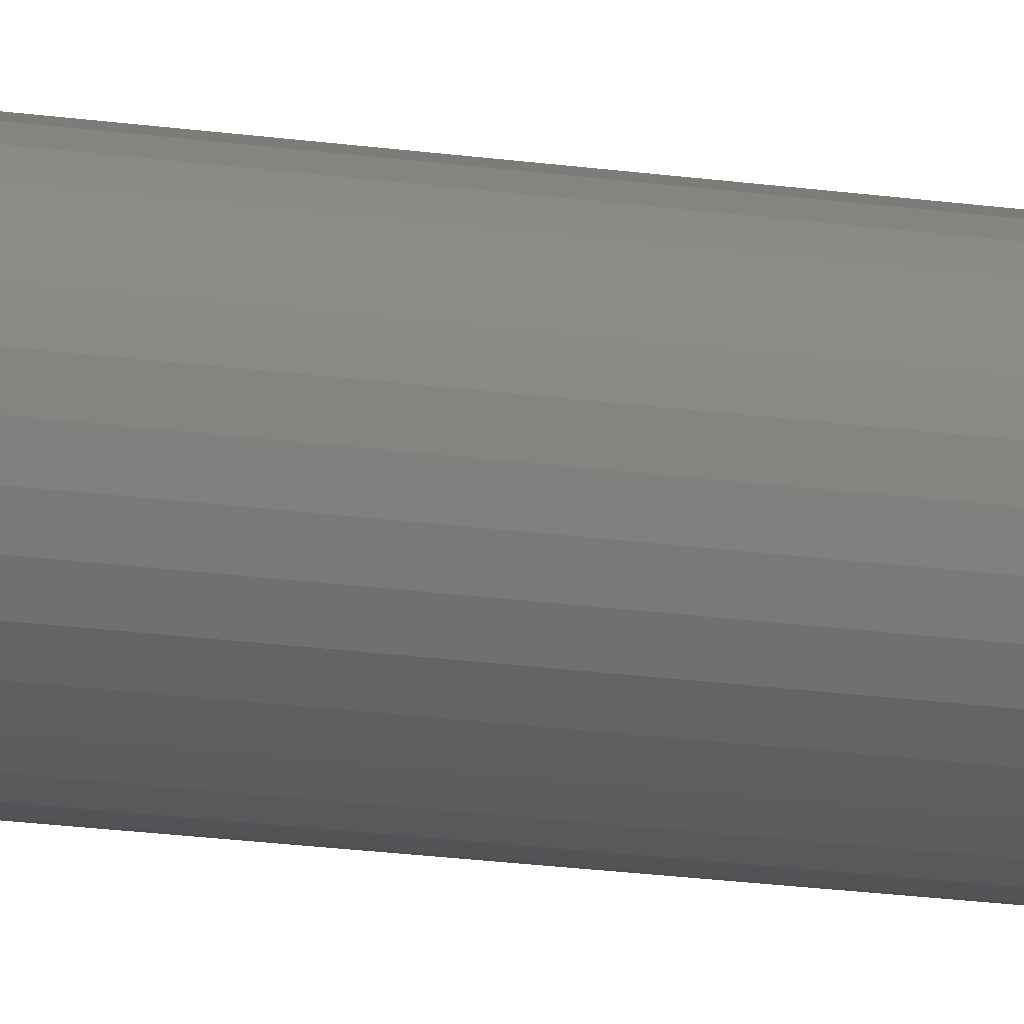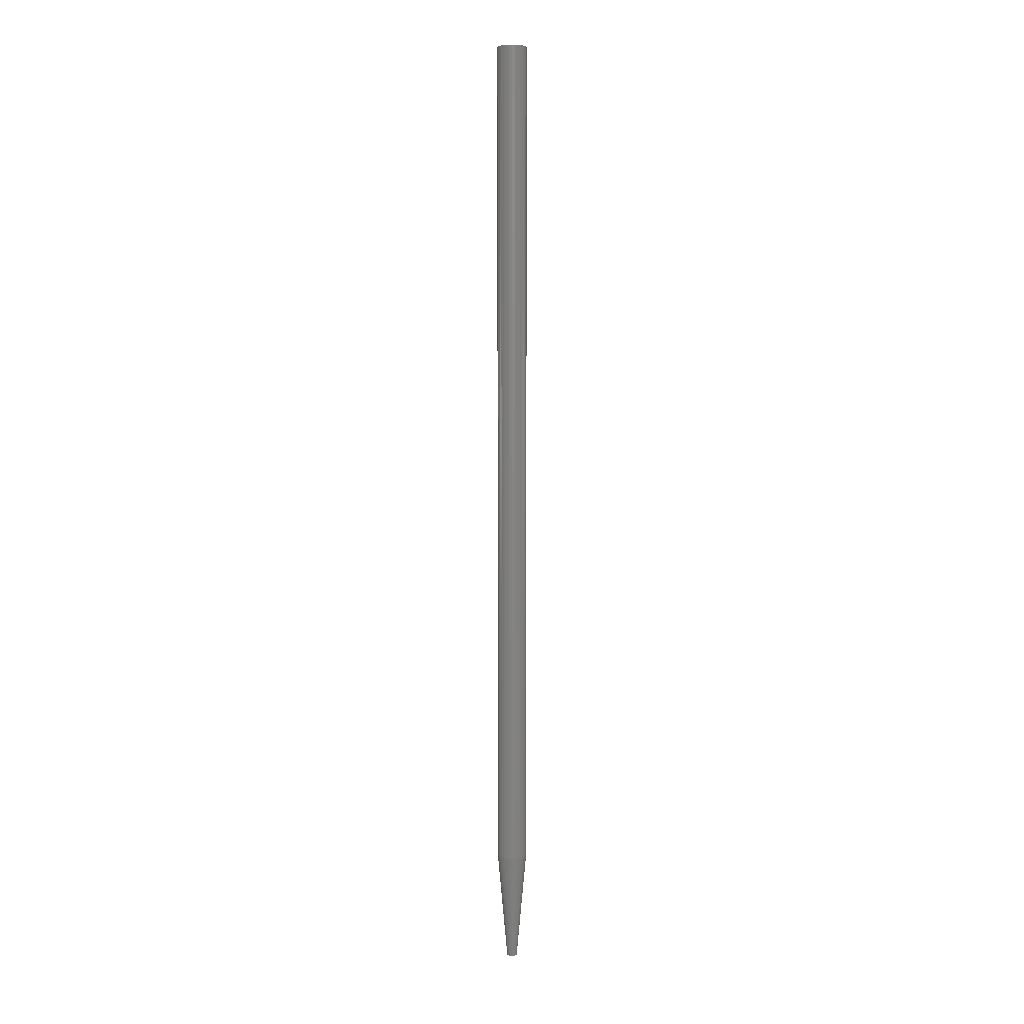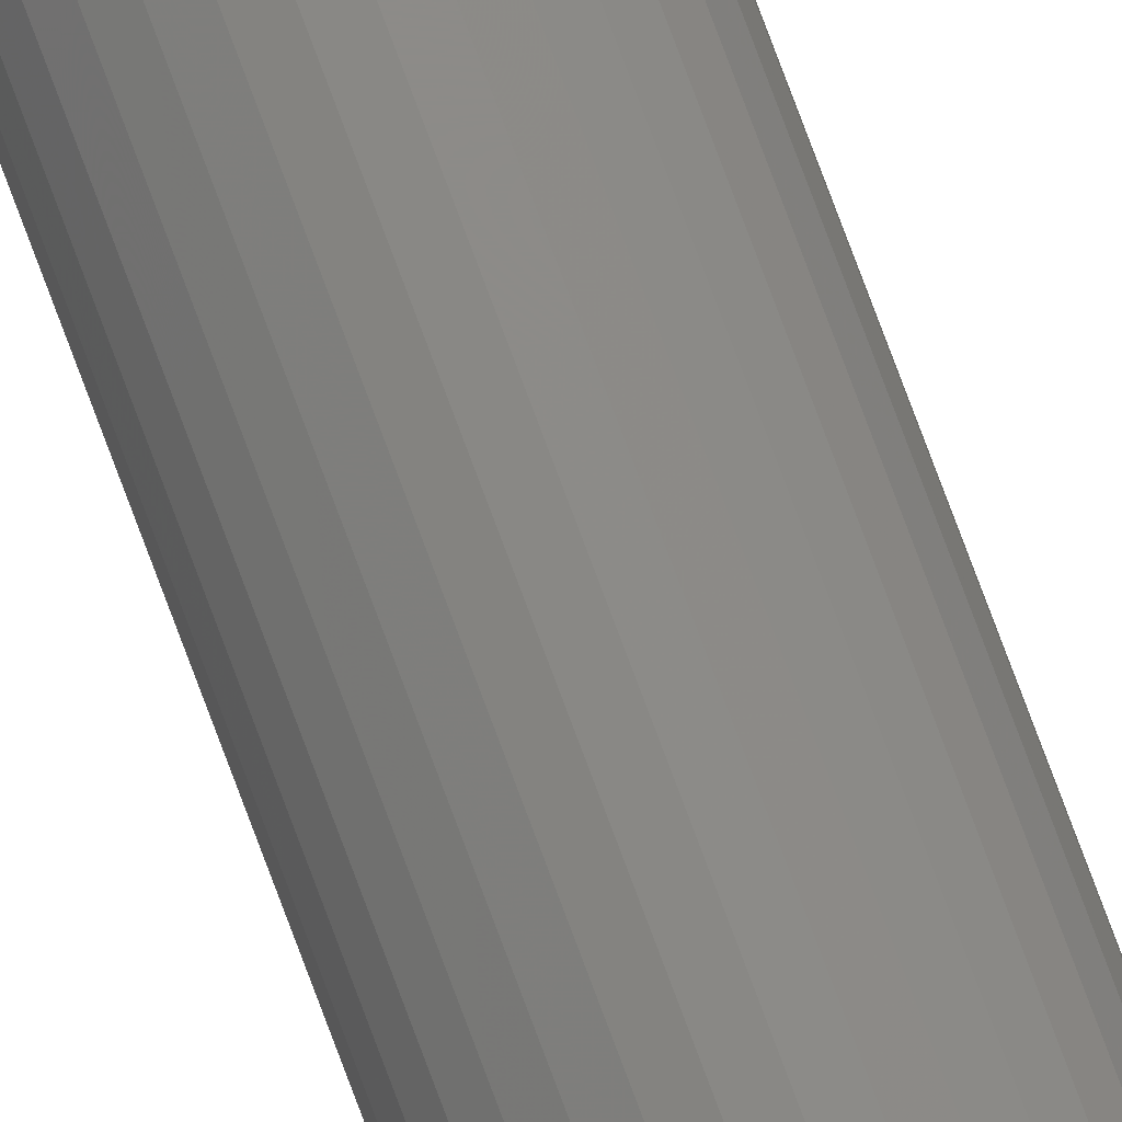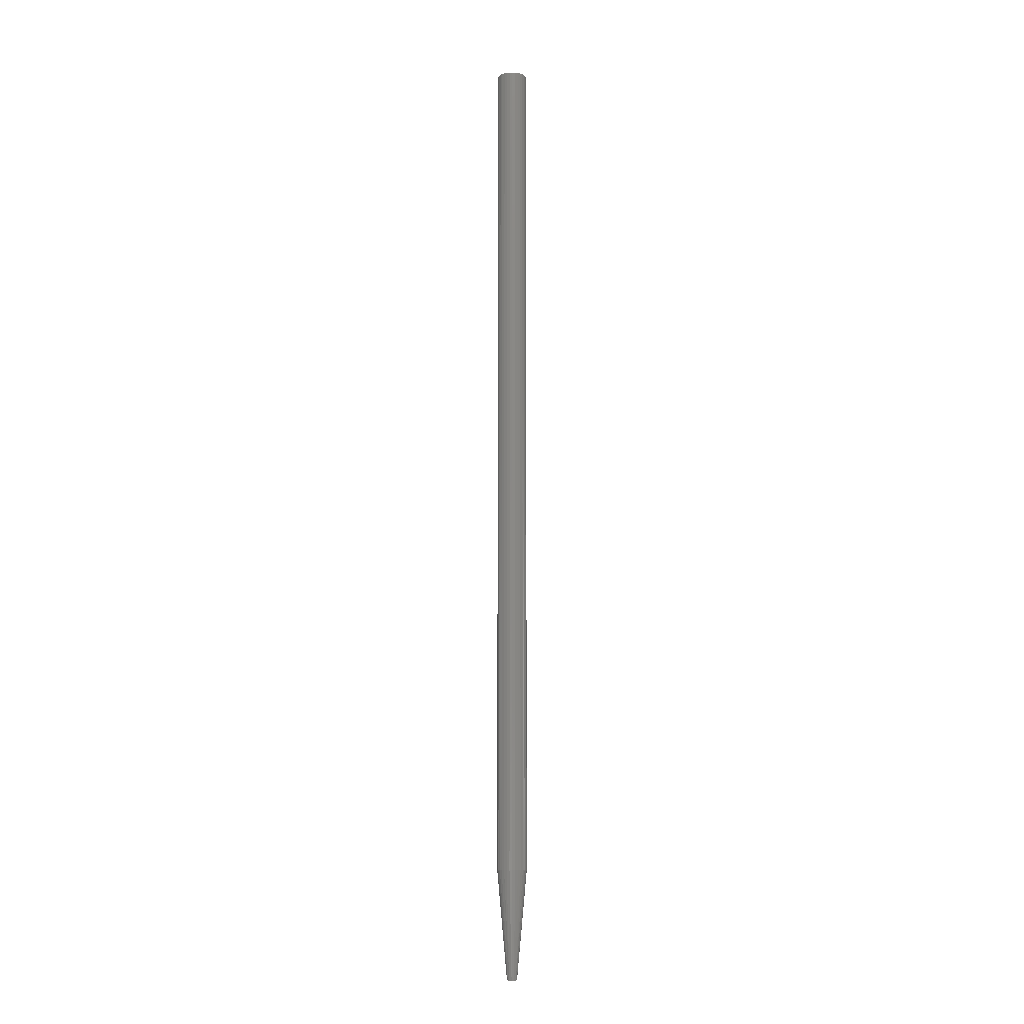
<metadata>
{"format":"stl","ext":"stl","renderer":"f3d","projection":"perspective","resolution":1024,"background":"white","views":[{"elev":-6.5,"azim":51.7,"up":"+Z"},{"elev":5.5,"azim":-10.1,"up":"+Y"},{"elev":78.3,"azim":-20.5,"up":"+Z"},{"elev":-8.4,"azim":-136.6,"up":"+Y"}]}
</metadata>
<code>
# stl→obj: 78 verts, 152 faces
v 0.008059 -0.75 -4.344e-18
v 0.00766 -0.75 0.001748
v 1.217e-14 -0.75 9.891e-09
v 0.0003991 -0.75 -0.001748
v 0.00766 -0.75 -0.001748
v 0.0003991 -0.75 0.001748
v 0.006542 -0.75 0.00315
v 0.004926 -0.75 0.003929
v 0.003133 -0.75 0.003929
v 0.001517 -0.75 0.00315
v 0.001517 -0.75 -0.00315
v 0.003133 -0.75 -0.003929
v 0.004926 -0.75 -0.003929
v 0.006542 -0.75 -0.00315
v 0.01587 7.293e-19 -1.45e-18
v 0.01587 -0.6641 -4.351e-18
v 0.01564 7.153e-19 -0.00231
v 0.01564 -0.6641 -0.00231
v 0.01497 6.738e-19 -0.004532
v 0.01497 -0.6641 -0.004532
v 0.01388 6.064e-19 -0.006579
v 0.01388 -0.6641 -0.006579
v 0.0124 5.157e-19 -0.008374
v 0.0124 -0.6641 -0.008374
v 0.01061 4.052e-19 -0.009846
v 0.01061 -0.6641 -0.009846
v 0.008561 2.791e-19 -0.01094
v 0.008561 -0.6641 -0.01094
v 0.00634 1.423e-19 -0.01161
v 0.00634 -0.6641 -0.01161
v 0.00403 -1.786e-34 -0.01184
v 0.00403 -0.6641 -0.01184
v 0.001719 -1.423e-19 -0.01161
v 0.001719 -0.6641 -0.01161
v -0.0005022 -2.791e-19 -0.01094
v -0.0005022 -0.6641 -0.01094
v -0.00255 -4.052e-19 -0.009846
v -0.00255 -0.6641 -0.009846
v -0.004344 -5.157e-19 -0.008374
v -0.004344 -0.6641 -0.008374
v -0.005817 -6.064e-19 -0.006579
v -0.005817 -0.6641 -0.006579
v -0.006911 -6.738e-19 -0.004532
v -0.006911 -0.6641 -0.004532
v -0.007585 -7.153e-19 -0.00231
v -0.007585 -0.6641 -0.00231
v -0.007812 -7.293e-19 1.45e-18
v -0.007812 -0.6641 1.45e-18
v -0.007585 -7.153e-19 0.00231
v -0.007585 -0.6641 0.00231
v -0.006911 -6.738e-19 0.004532
v -0.006911 -0.6641 0.004532
v -0.005817 -6.064e-19 0.006579
v -0.005817 -0.6641 0.006579
v -0.004344 -5.157e-19 0.008374
v -0.004344 -0.6641 0.008374
v -0.00255 -4.052e-19 0.009846
v -0.00255 -0.6641 0.009846
v -0.0005022 -2.791e-19 0.01094
v -0.0005022 -0.6641 0.01094
v 0.001719 -1.423e-19 0.01161
v 0.001719 -0.6641 0.01161
v 0.00403 8.931e-35 0.01184
v 0.00403 -0.6641 0.01184
v 0.00634 1.423e-19 0.01161
v 0.00634 -0.6641 0.01161
v 0.008561 2.791e-19 0.01094
v 0.008561 -0.6641 0.01094
v 0.01061 4.052e-19 0.009846
v 0.01061 -0.6641 0.009846
v 0.0124 5.157e-19 0.008374
v 0.0124 -0.6641 0.008374
v 0.01388 6.064e-19 0.006579
v 0.01388 -0.6641 0.006579
v 0.01497 6.738e-19 0.004532
v 0.01497 -0.6641 0.004532
v 0.01564 7.153e-19 0.00231
v 0.01564 -0.6641 0.00231
f 1 2 3
f 1 3 4
f 1 4 5
f 6 3 2
f 6 2 7
f 6 7 8
f 6 8 9
f 6 9 10
f 5 4 11
f 5 11 12
f 5 12 13
f 5 13 14
f 15 16 17
f 17 16 18
f 17 18 19
f 19 18 20
f 19 20 21
f 21 20 22
f 21 22 23
f 23 22 24
f 23 24 25
f 25 24 26
f 25 26 27
f 27 26 28
f 27 28 29
f 29 28 30
f 29 30 31
f 31 30 32
f 31 32 33
f 33 32 34
f 33 34 35
f 35 34 36
f 35 36 37
f 37 36 38
f 37 38 39
f 39 38 40
f 39 40 41
f 41 40 42
f 41 42 43
f 43 42 44
f 43 44 45
f 45 44 46
f 45 46 47
f 47 46 48
f 47 48 49
f 49 48 50
f 49 50 51
f 51 50 52
f 51 52 53
f 53 52 54
f 53 54 55
f 55 54 56
f 55 56 57
f 57 56 58
f 57 58 59
f 59 58 60
f 59 60 61
f 61 60 62
f 61 62 63
f 63 62 64
f 63 64 65
f 65 64 66
f 65 66 67
f 67 66 68
f 67 68 69
f 69 68 70
f 69 70 71
f 71 70 72
f 71 72 73
f 73 72 74
f 73 74 75
f 75 74 76
f 75 76 77
f 77 76 78
f 77 78 15
f 15 78 16
f 16 78 1
f 78 2 1
f 76 74 2
f 78 76 2
f 72 70 7
f 74 72 7
f 2 74 7
f 68 66 8
f 70 68 8
f 7 70 8
f 58 56 10
f 60 58 10
f 54 52 6
f 56 54 6
f 10 56 6
f 3 6 52
f 3 52 50
f 3 50 48
f 9 8 66
f 9 66 64
f 9 64 62
f 9 62 60
f 9 60 10
f 48 46 3
f 46 4 3
f 44 42 4
f 46 44 4
f 40 38 11
f 42 40 11
f 4 42 11
f 36 34 12
f 38 36 12
f 11 38 12
f 26 24 14
f 28 26 14
f 22 20 5
f 24 22 5
f 14 24 5
f 1 5 20
f 1 20 18
f 1 18 16
f 13 12 34
f 13 34 32
f 13 32 30
f 13 30 28
f 13 28 14
f 71 55 69
f 71 53 55
f 73 53 71
f 51 53 73
f 75 51 73
f 21 41 19
f 39 41 21
f 23 39 21
f 23 37 39
f 57 59 61
f 57 61 63
f 57 63 65
f 57 65 67
f 57 67 69
f 57 69 55
f 25 27 29
f 25 29 31
f 25 31 33
f 25 33 35
f 25 35 37
f 25 37 23
f 41 43 19
f 19 43 45
f 19 45 17
f 17 45 47
f 17 47 15
f 15 47 49
f 15 49 77
f 77 49 51
f 77 51 75

</code>
